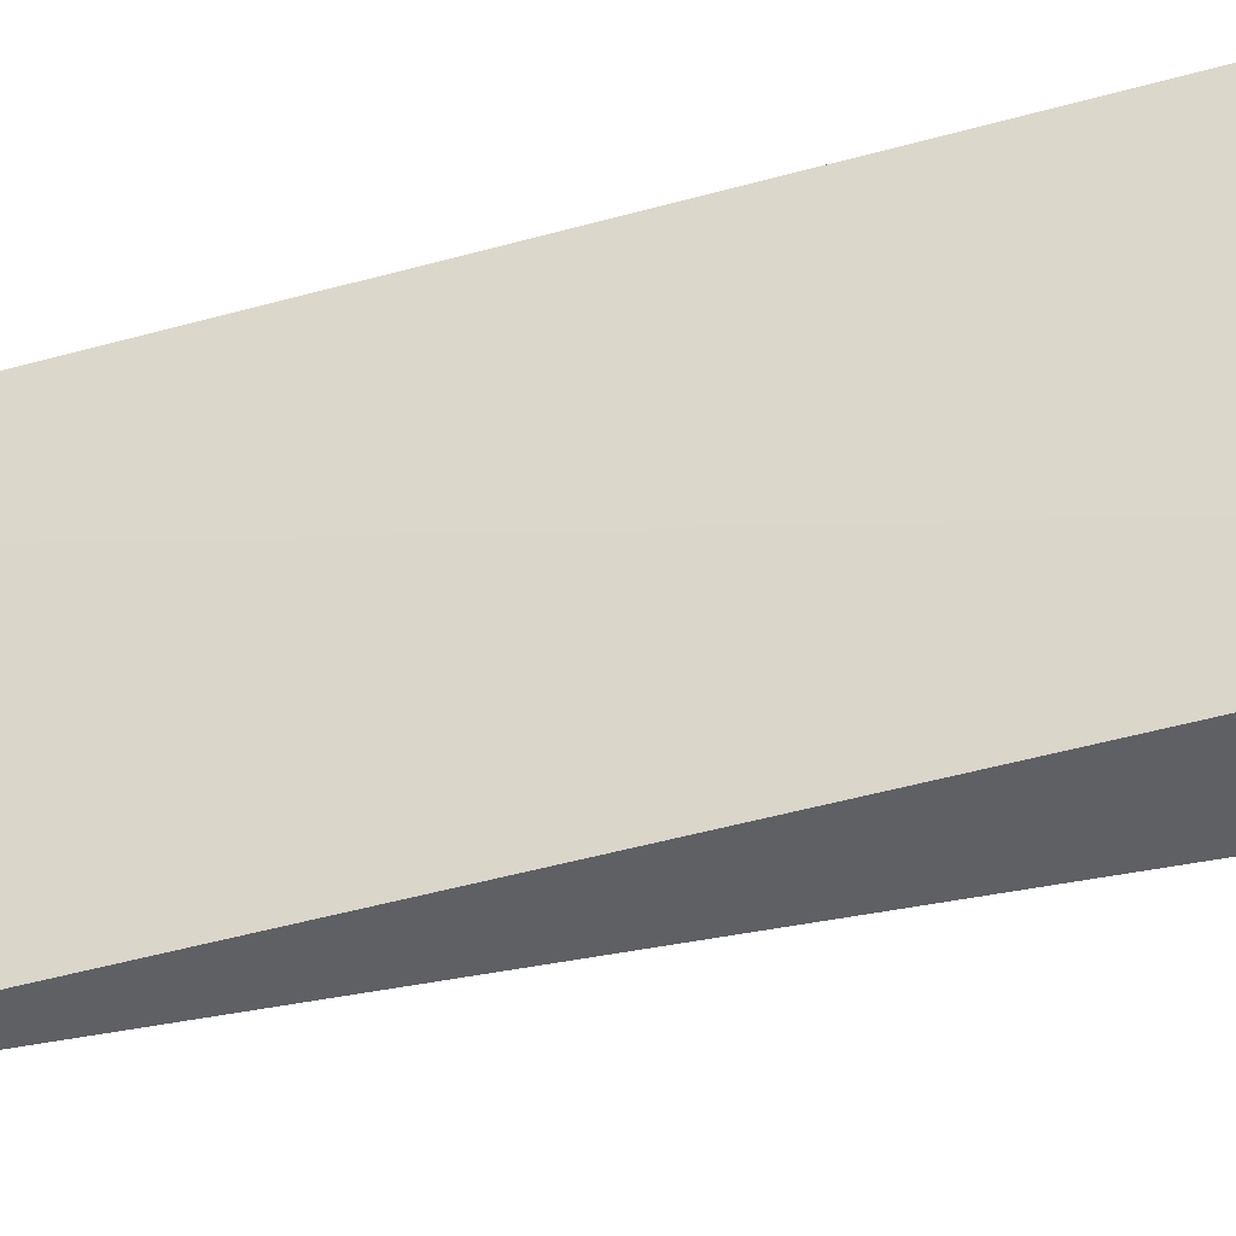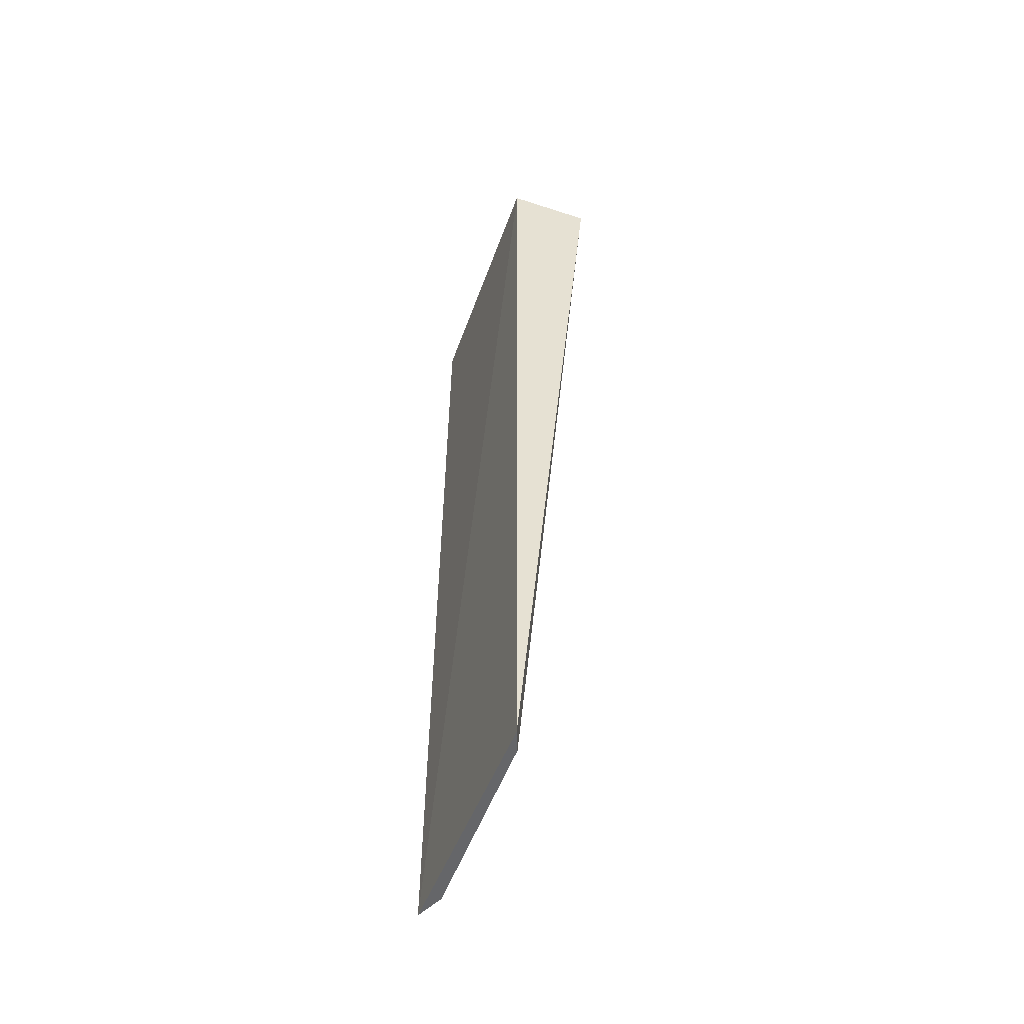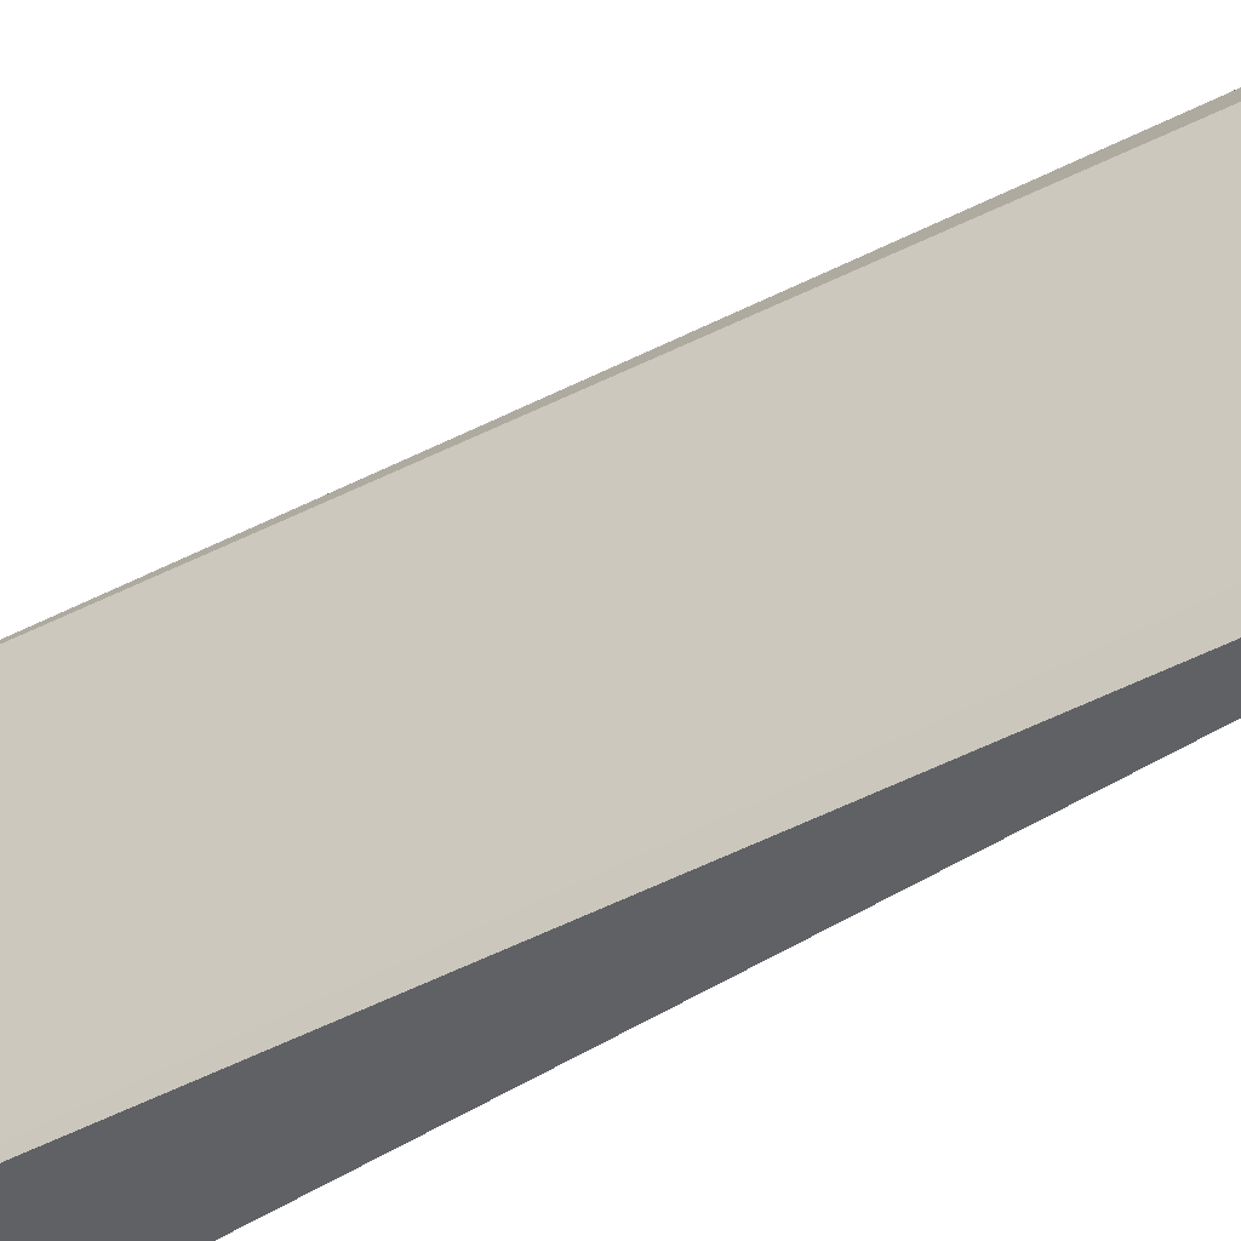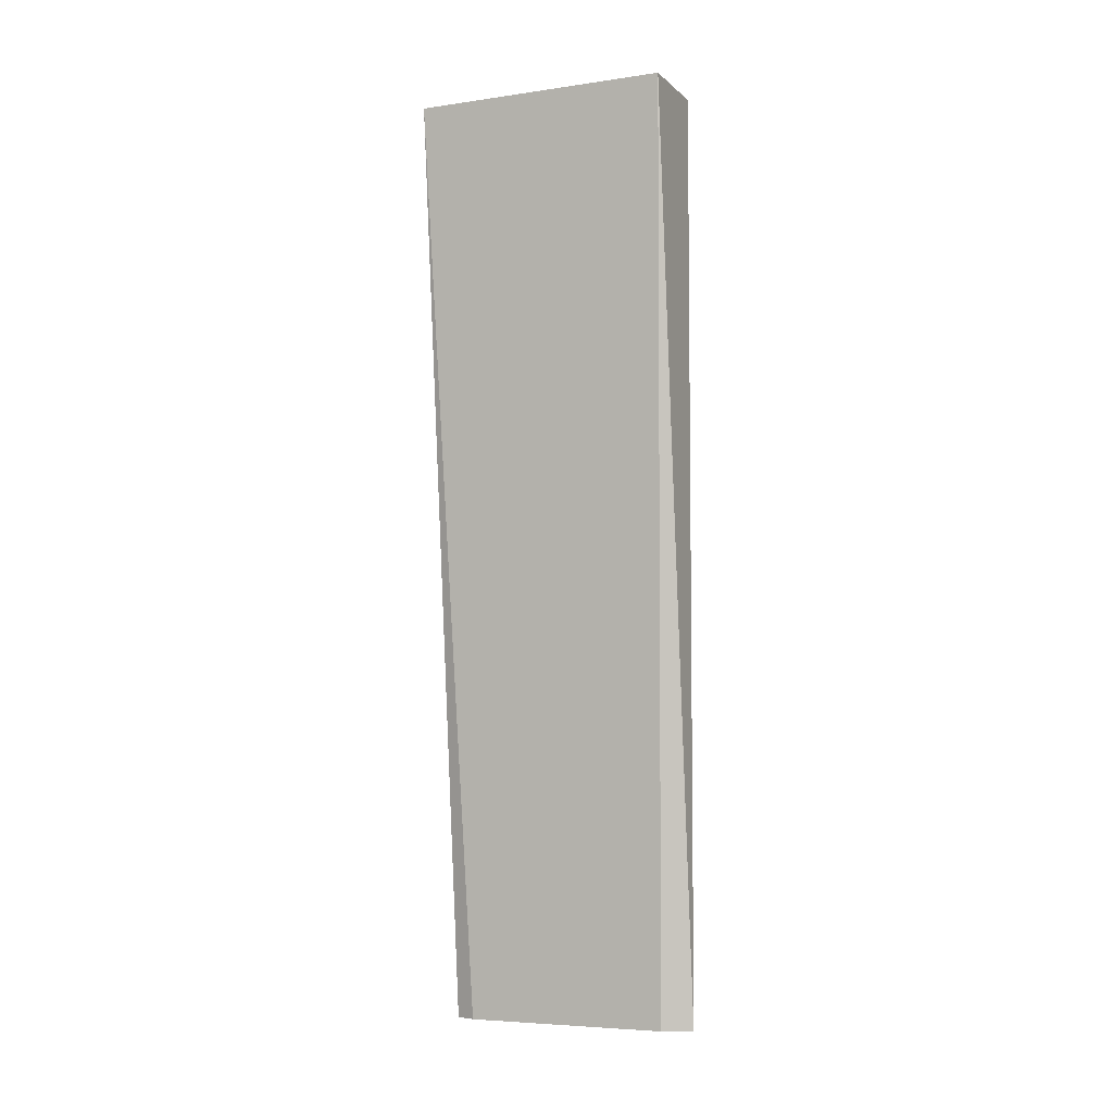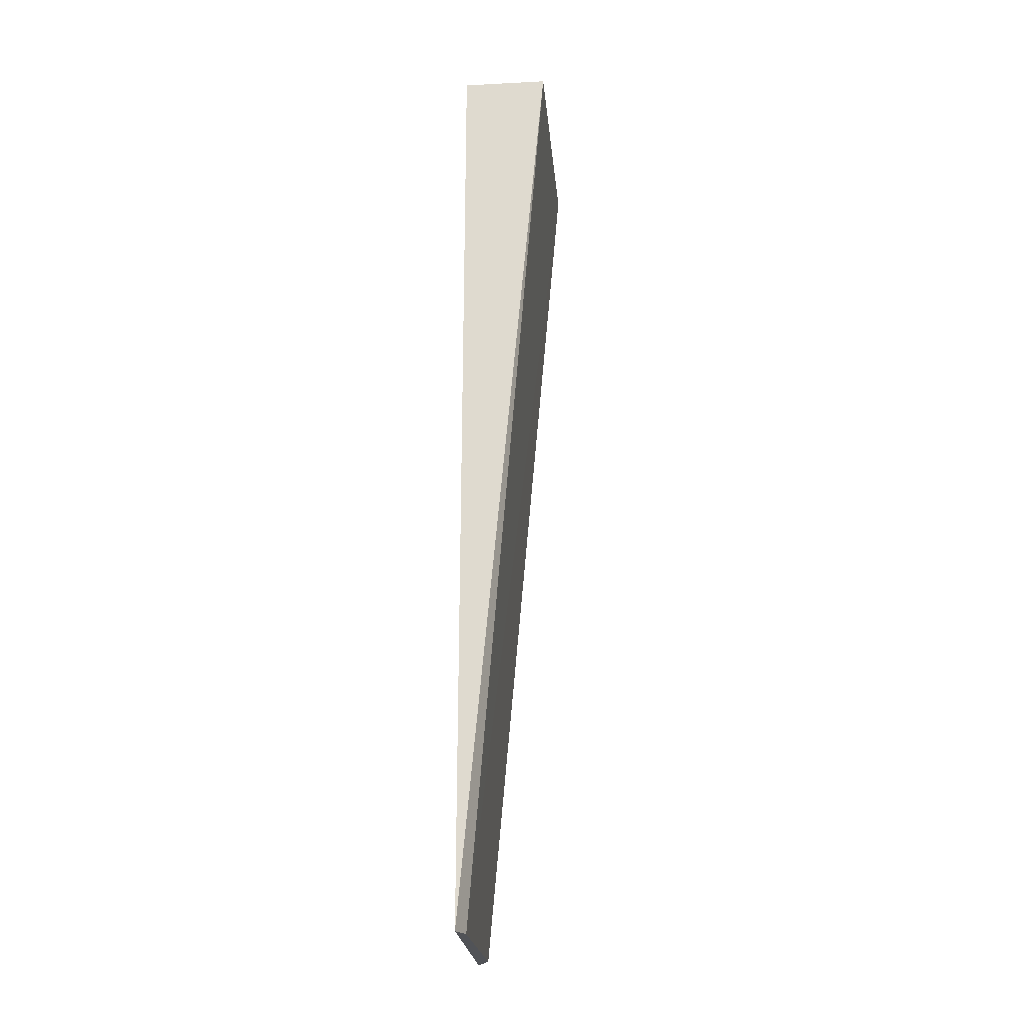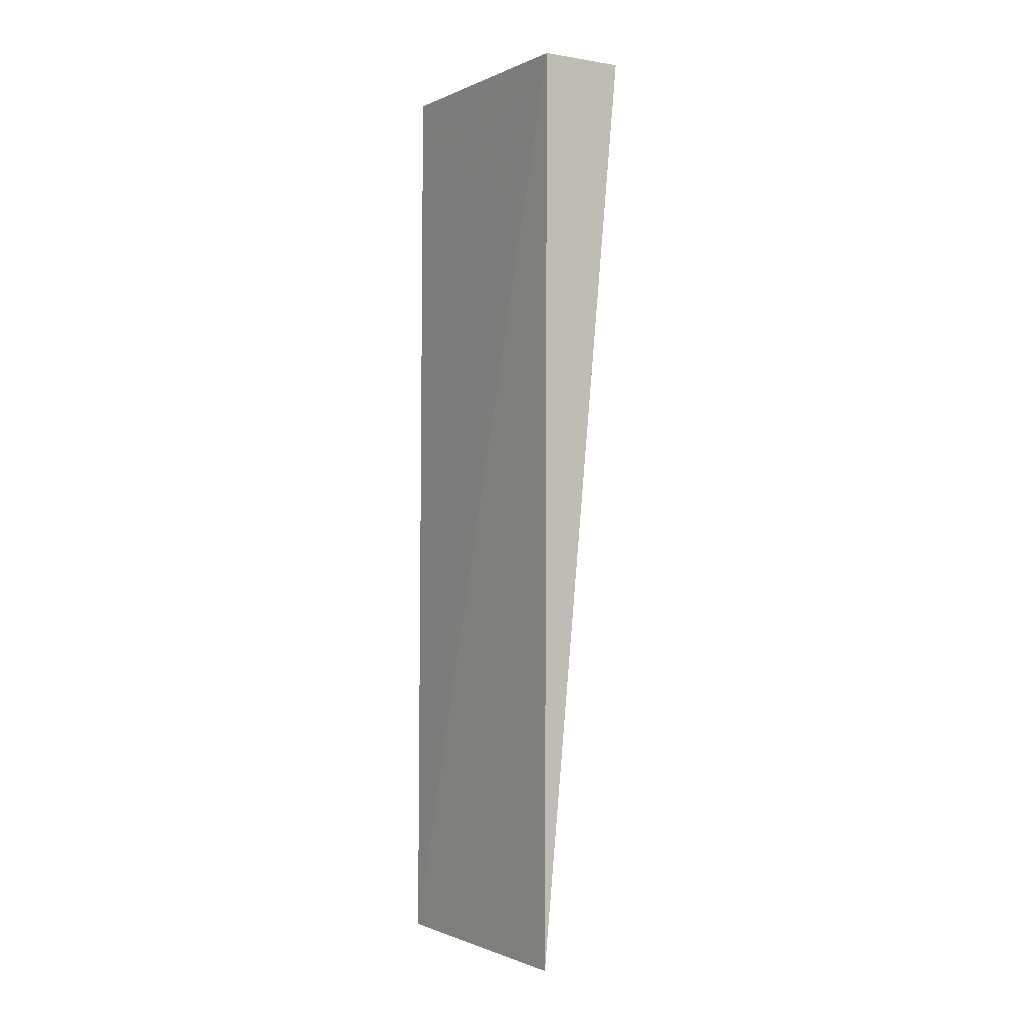
<metadata>
{"format":"obj","ext":"obj","renderer":"f3d","projection":"perspective","resolution":1024,"background":"white","views":[{"elev":-42.5,"azim":109.3,"up":"+Z"},{"elev":-51.8,"azim":160.5,"up":"+Y"},{"elev":-50.3,"azim":-54.9,"up":"+Z"},{"elev":-5.7,"azim":-66.2,"up":"+Y"},{"elev":-21.7,"azim":-174.8,"up":"+Y"},{"elev":-0.8,"azim":147.8,"up":"+Y"}]}
</metadata>
<code>
v -0.04455 0.08 0.008636
v -0.04407 0.02091 0.008421
v -0.04455 0.08 -0.007727
v -0.05 0.08 -0.007727
v -0.05 0.08 0.008636
v -0.04441 0.02091 -0.007666
v -0.04493 0.02091 -0.006366
v -0.04489 0.02091 0.006576
f 1 2 3
f 1 3 4
f 5 2 1
f 5 1 4
f 6 3 2
f 6 4 3
f 7 5 4
f 7 4 6
f 7 6 2
f 8 7 2
f 8 2 5
f 8 5 7

</code>
